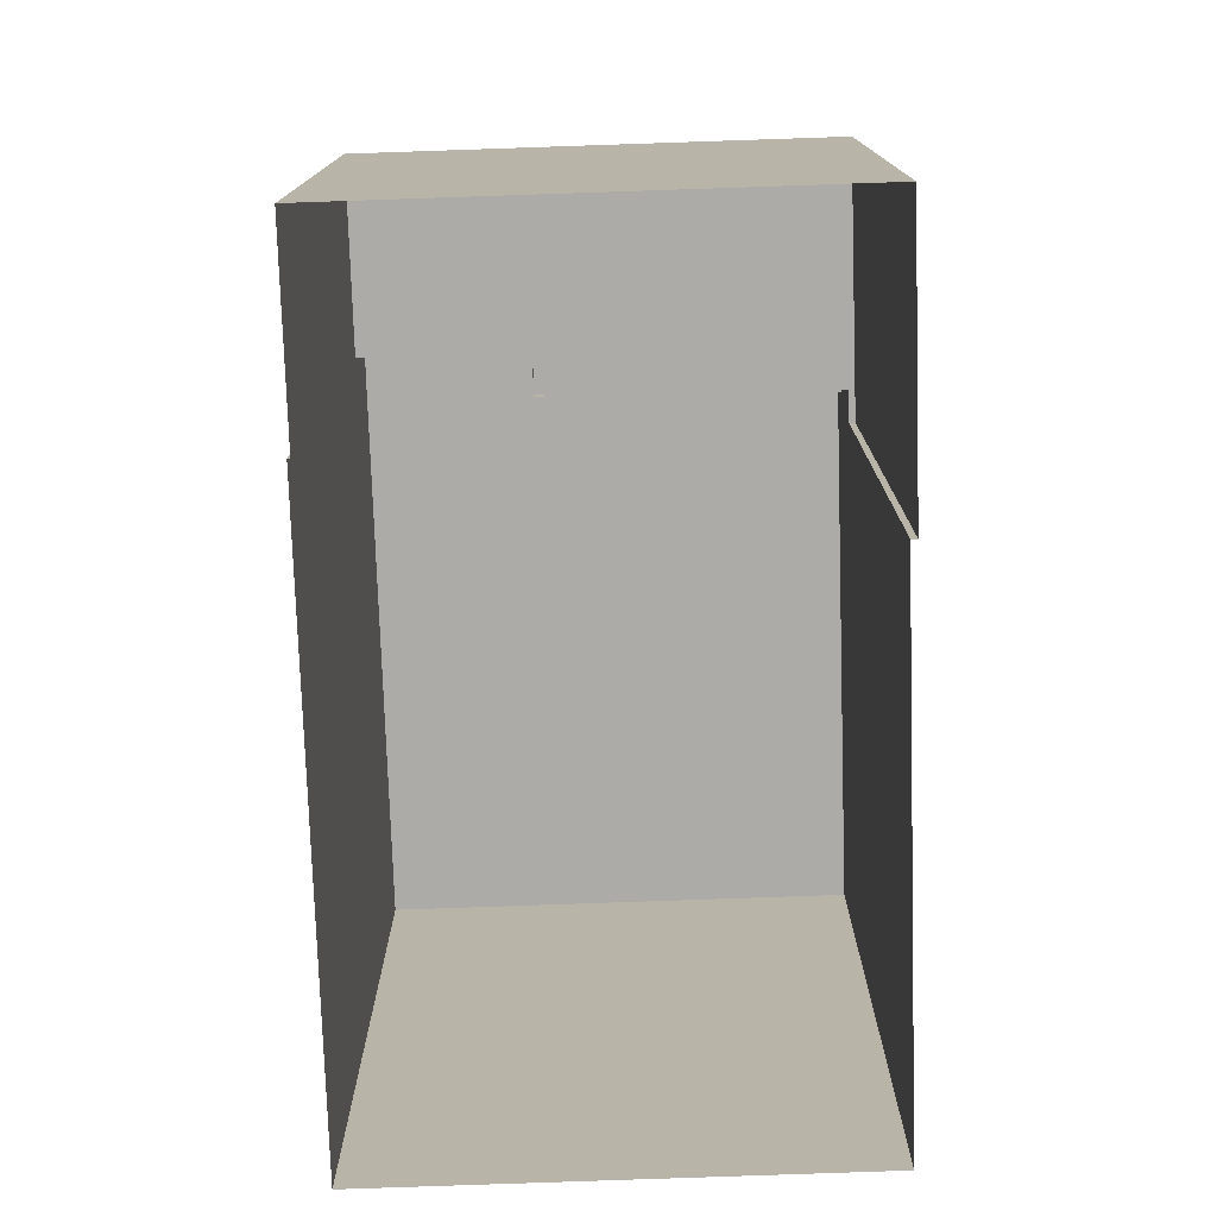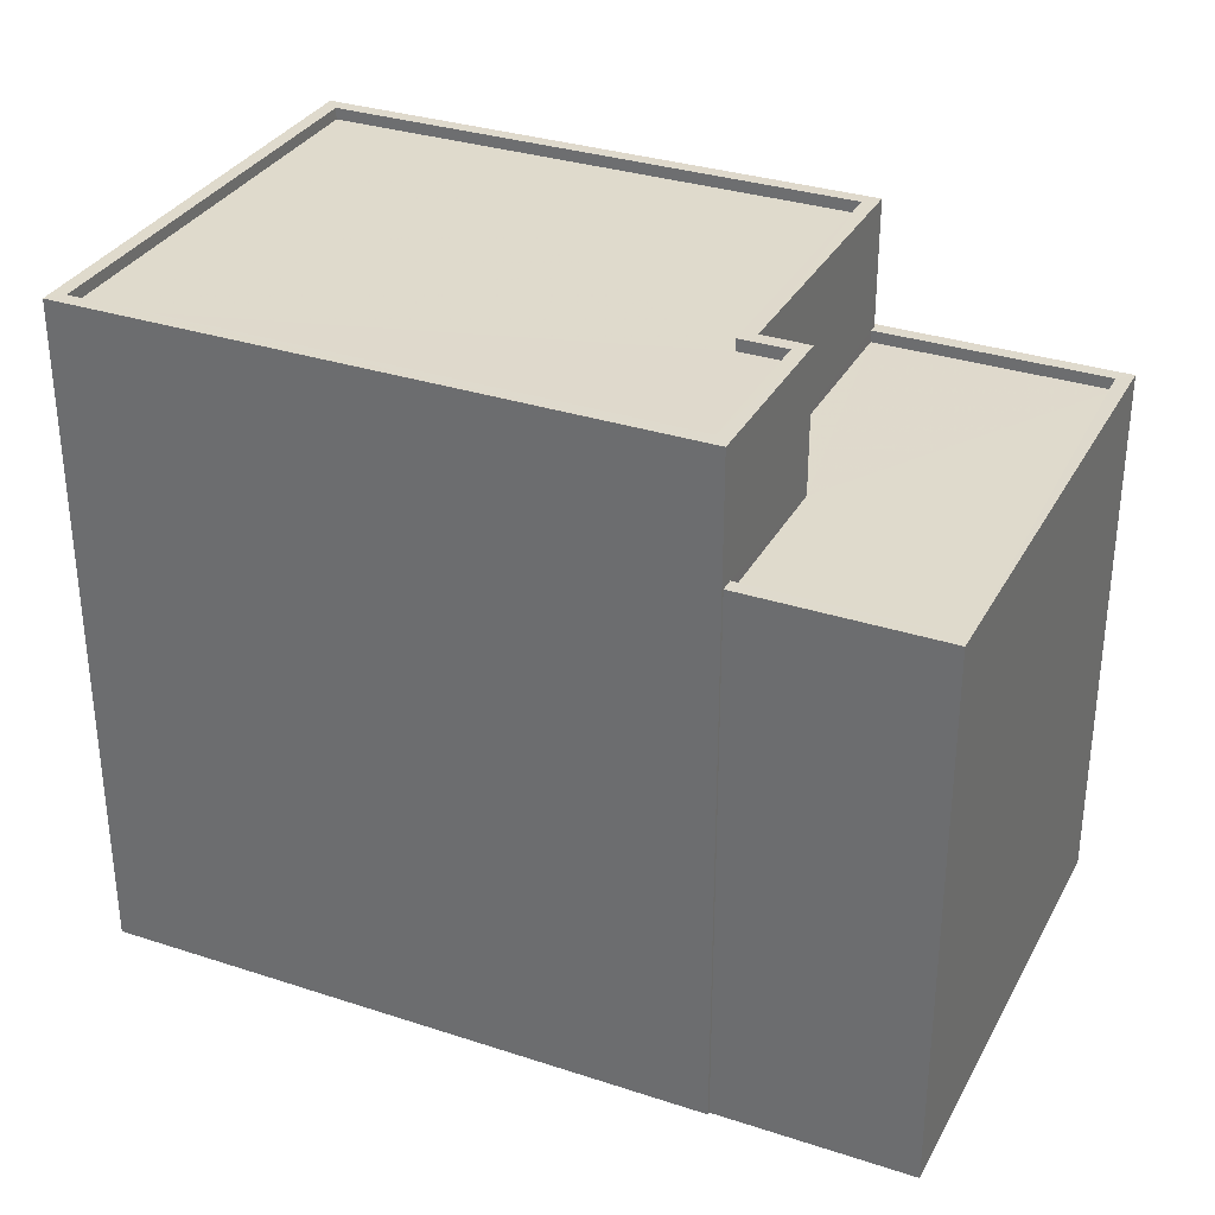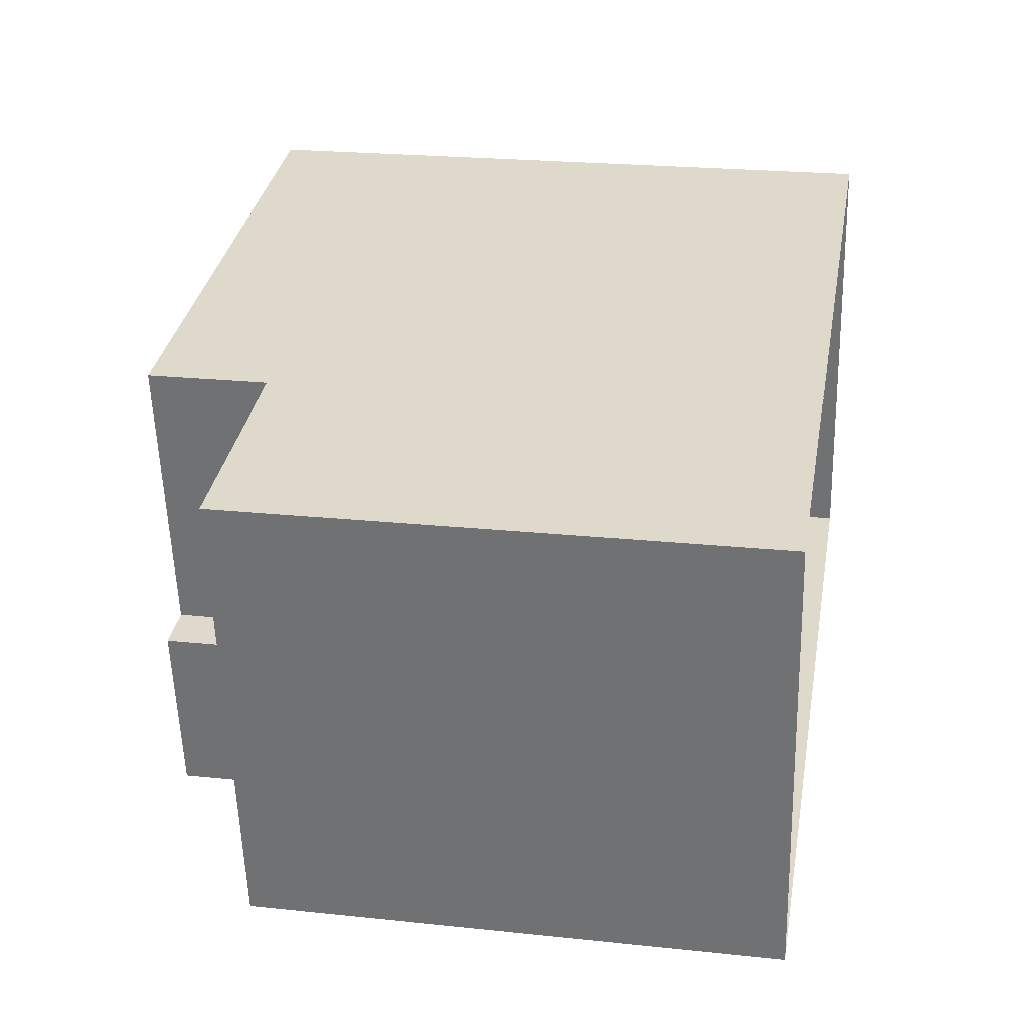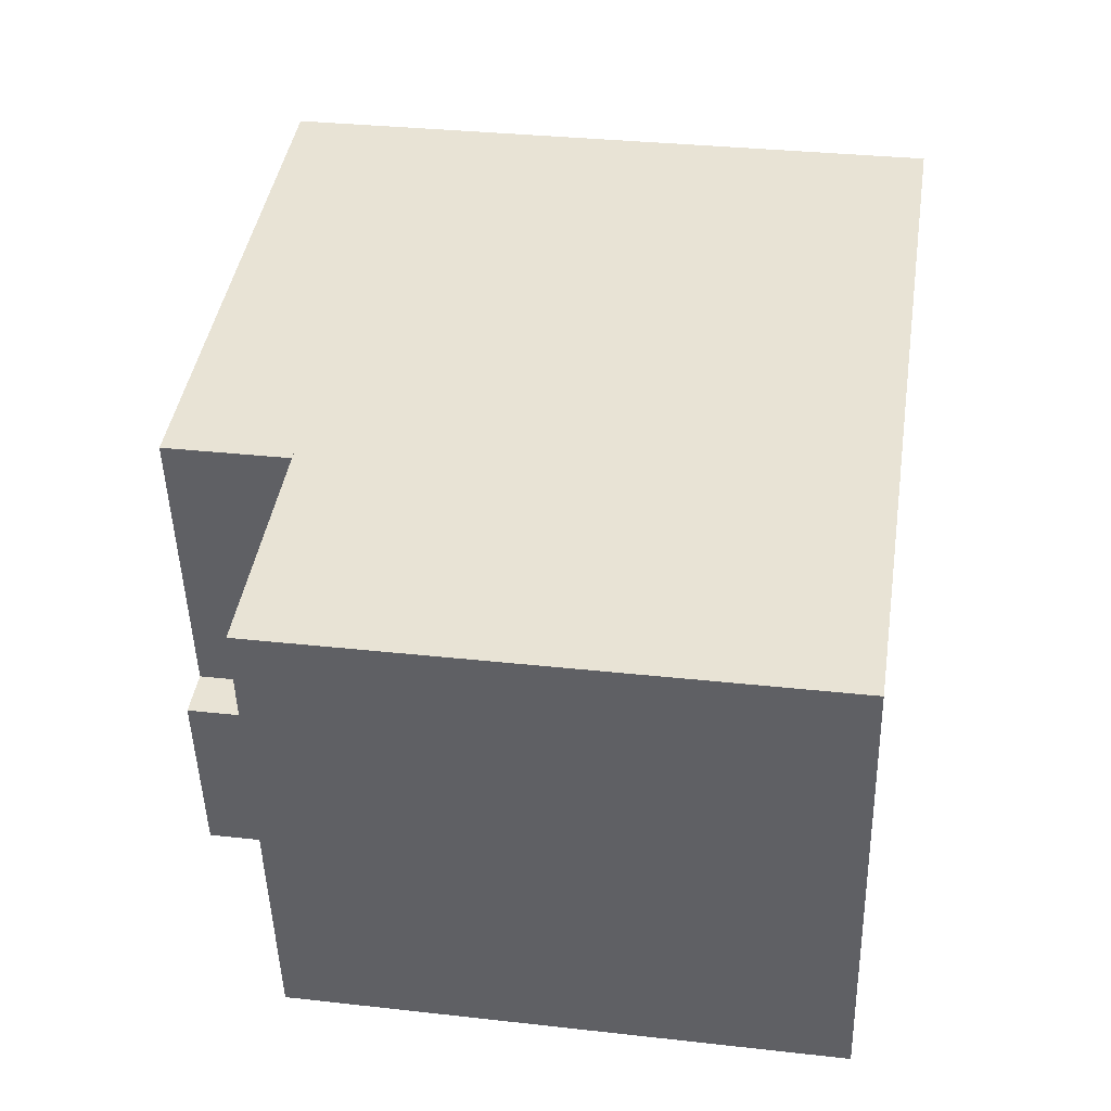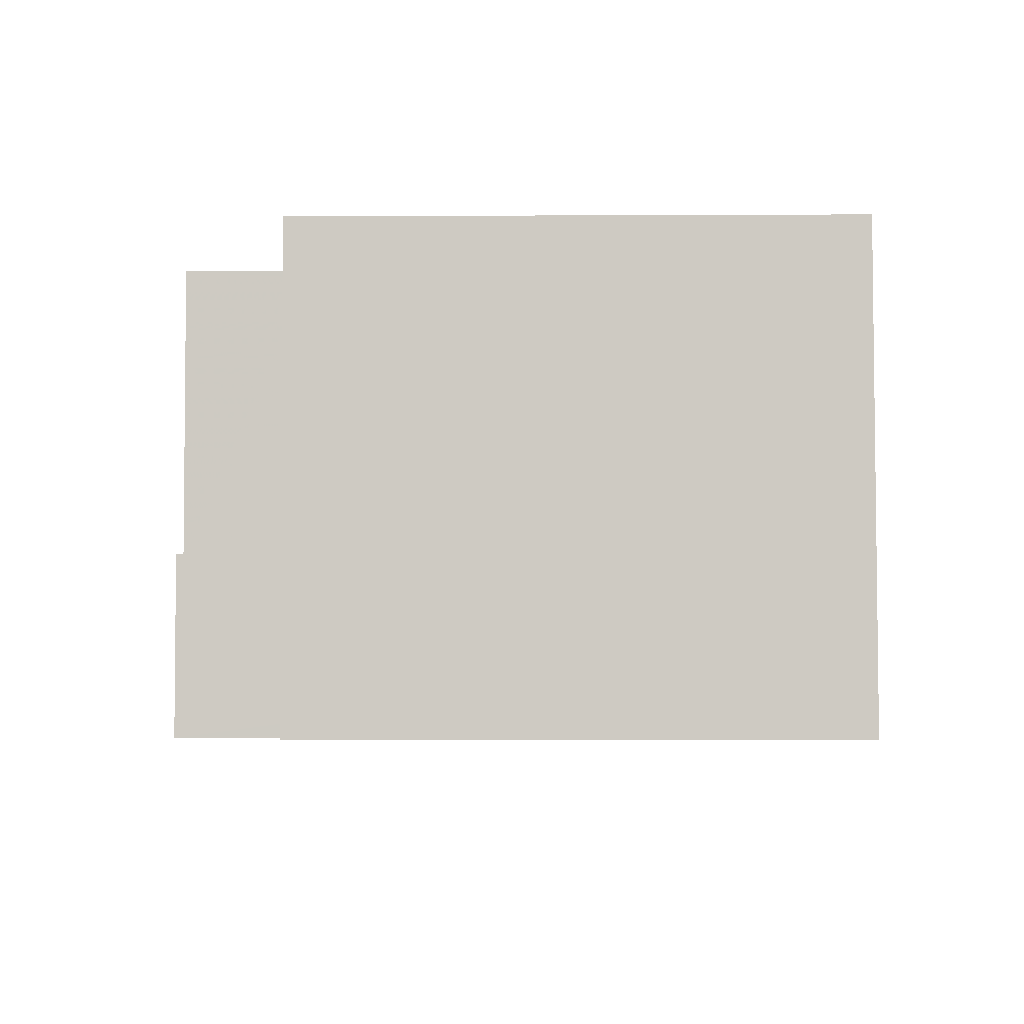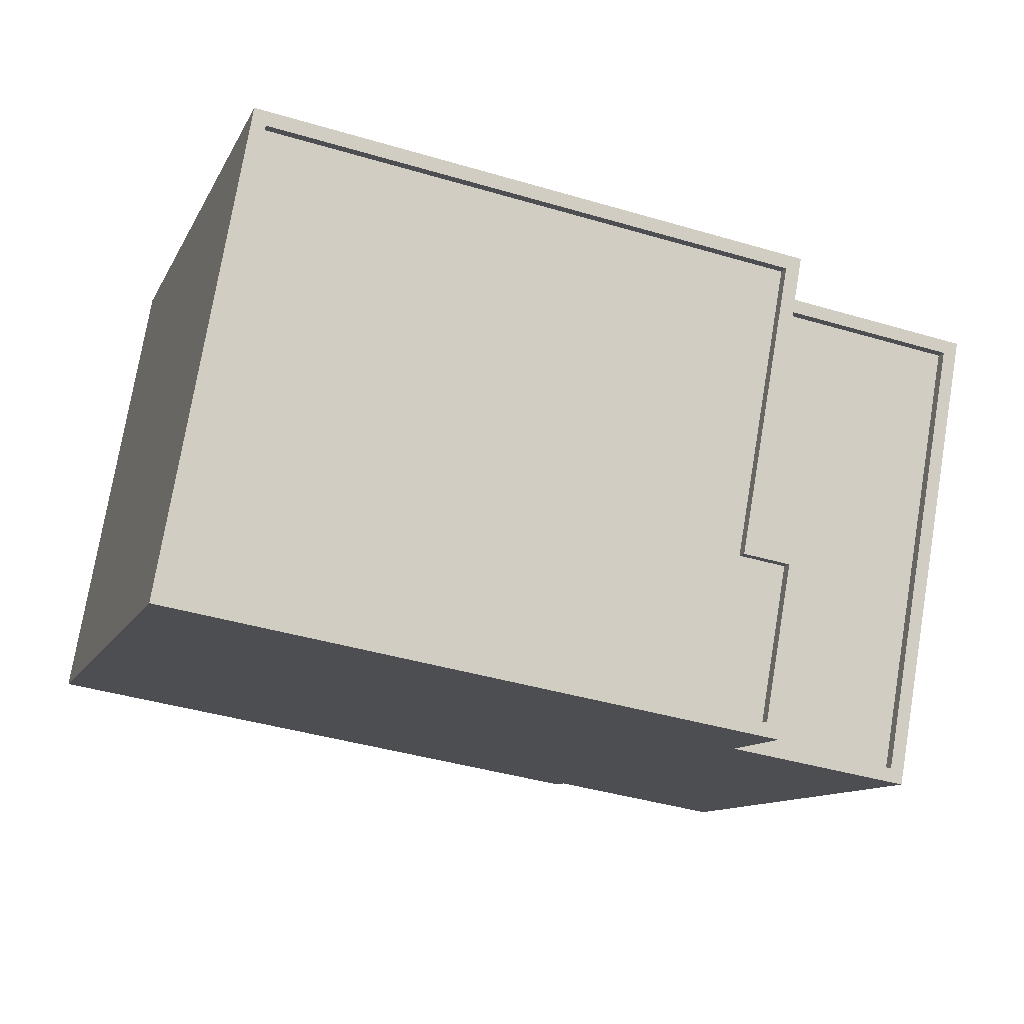
<metadata>
{"format":"obj","ext":"obj","renderer":"f3d","projection":"perspective","resolution":1024,"background":"white","views":[{"elev":-76.5,"azim":82.0,"up":"+Z"},{"elev":32.4,"azim":14.6,"up":"+Z"},{"elev":23.1,"azim":100.1,"up":"+Y"},{"elev":32.2,"azim":98.9,"up":"+Y"},{"elev":-14.2,"azim":90.4,"up":"+Y"},{"elev":-10.8,"azim":-17.1,"up":"+Y"}]}
</metadata>
<code>
v -1.179e+04 -3.358e+04 31.84
v -1.179e+04 -3.358e+04 31.84
v -1.179e+04 -3.357e+04 31.84
v -1.179e+04 -3.357e+04 31.84
v -1.179e+04 -3.357e+04 31.84
v -1.179e+04 -3.358e+04 31.84
v -1.18e+04 -3.358e+04 31.83
v -1.18e+04 -3.356e+04 31.84
v -1.179e+04 -3.357e+04 43.27
v -1.179e+04 -3.357e+04 43.27
v -1.179e+04 -3.357e+04 43.27
v -1.179e+04 -3.358e+04 43.27
v -1.179e+04 -3.357e+04 43.27
v -1.179e+04 -3.358e+04 43.27
v -1.179e+04 -3.358e+04 43.52
v -1.179e+04 -3.358e+04 43.52
v -1.179e+04 -3.358e+04 43.52
v -1.179e+04 -3.357e+04 43.52
v -1.179e+04 -3.357e+04 43.52
v -1.179e+04 -3.357e+04 43.52
v -1.179e+04 -3.358e+04 43.52
v -1.179e+04 -3.357e+04 43.52
v -1.179e+04 -3.357e+04 43.52
v -1.179e+04 -3.357e+04 43.52
v -1.18e+04 -3.356e+04 46.24
v -1.18e+04 -3.358e+04 46.24
v -1.18e+04 -3.357e+04 46.24
v -1.179e+04 -3.357e+04 46.24
v -1.179e+04 -3.357e+04 46.24
v -1.179e+04 -3.357e+04 46.24
v -1.179e+04 -3.358e+04 46.24
v -1.18e+04 -3.357e+04 46.24
v -1.179e+04 -3.357e+04 46.24
v -1.179e+04 -3.357e+04 46.24
v -1.179e+04 -3.358e+04 46.24
v -1.179e+04 -3.357e+04 46.24
v -1.179e+04 -3.357e+04 45.99
v -1.179e+04 -3.357e+04 45.99
v -1.179e+04 -3.358e+04 45.99
v -1.18e+04 -3.357e+04 45.99
v -1.18e+04 -3.357e+04 45.99
v -1.179e+04 -3.357e+04 45.99
f 1 2 3
f 4 3 5
f 2 6 7
f 8 5 7
f 3 2 5
f 5 2 7
f 9 10 11
f 11 10 12
f 9 13 10
f 12 10 14
f 15 16 17
f 18 19 20
f 16 21 17
f 20 19 22
f 23 21 22
f 19 24 23
f 17 21 23
f 19 23 22
f 25 26 27
f 28 29 30
f 31 27 26
f 25 27 32
f 29 33 34
f 31 34 35
f 28 36 29
f 27 31 35
f 33 35 34
f 29 36 33
f 37 38 39
f 39 38 40
f 40 38 41
f 38 42 41
f 28 30 25
f 32 28 25
f 14 17 12
f 14 15 17
f 11 23 24
f 9 11 24
f 17 11 12
f 17 23 11
f 18 20 4
f 5 18 4
f 20 22 3
f 4 20 3
f 21 1 3
f 22 21 3
f 16 1 21
f 16 2 1
f 14 10 15
f 2 16 6
f 10 34 15
f 6 16 31
f 15 34 31
f 16 15 31
f 6 26 7
f 6 31 26
f 26 8 7
f 26 25 8
f 30 18 25
f 25 18 8
f 30 19 18
f 8 18 5
f 13 24 29
f 29 24 30
f 13 9 24
f 30 24 19
f 10 13 29
f 34 10 29
f 36 38 37
f 33 36 37
f 35 37 39
f 35 33 37
f 27 39 40
f 27 35 39
f 27 40 41
f 32 27 41
f 32 41 42
f 28 32 42
f 36 42 38
f 36 28 42

</code>
